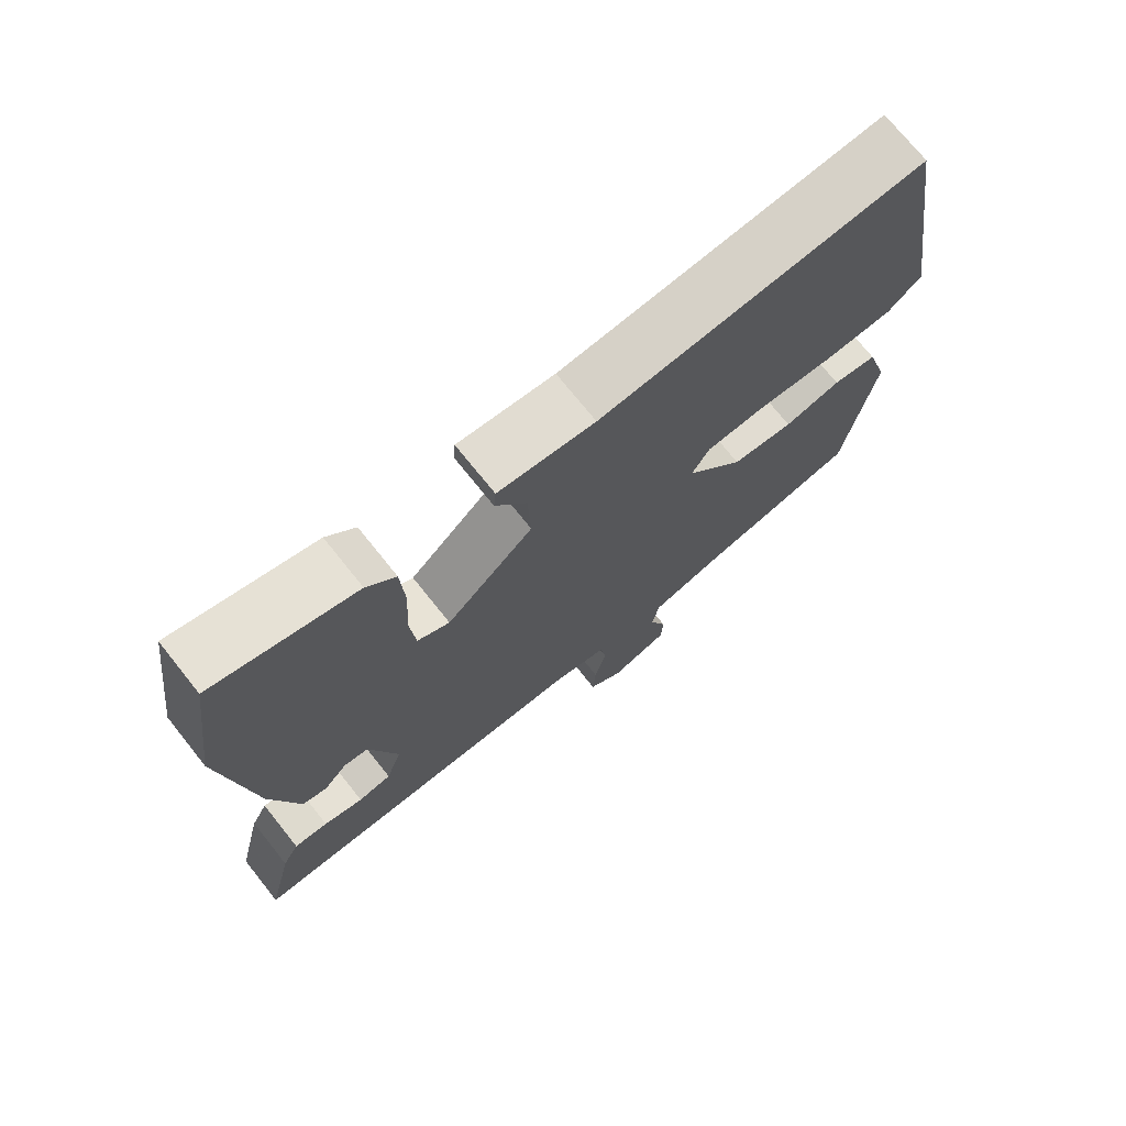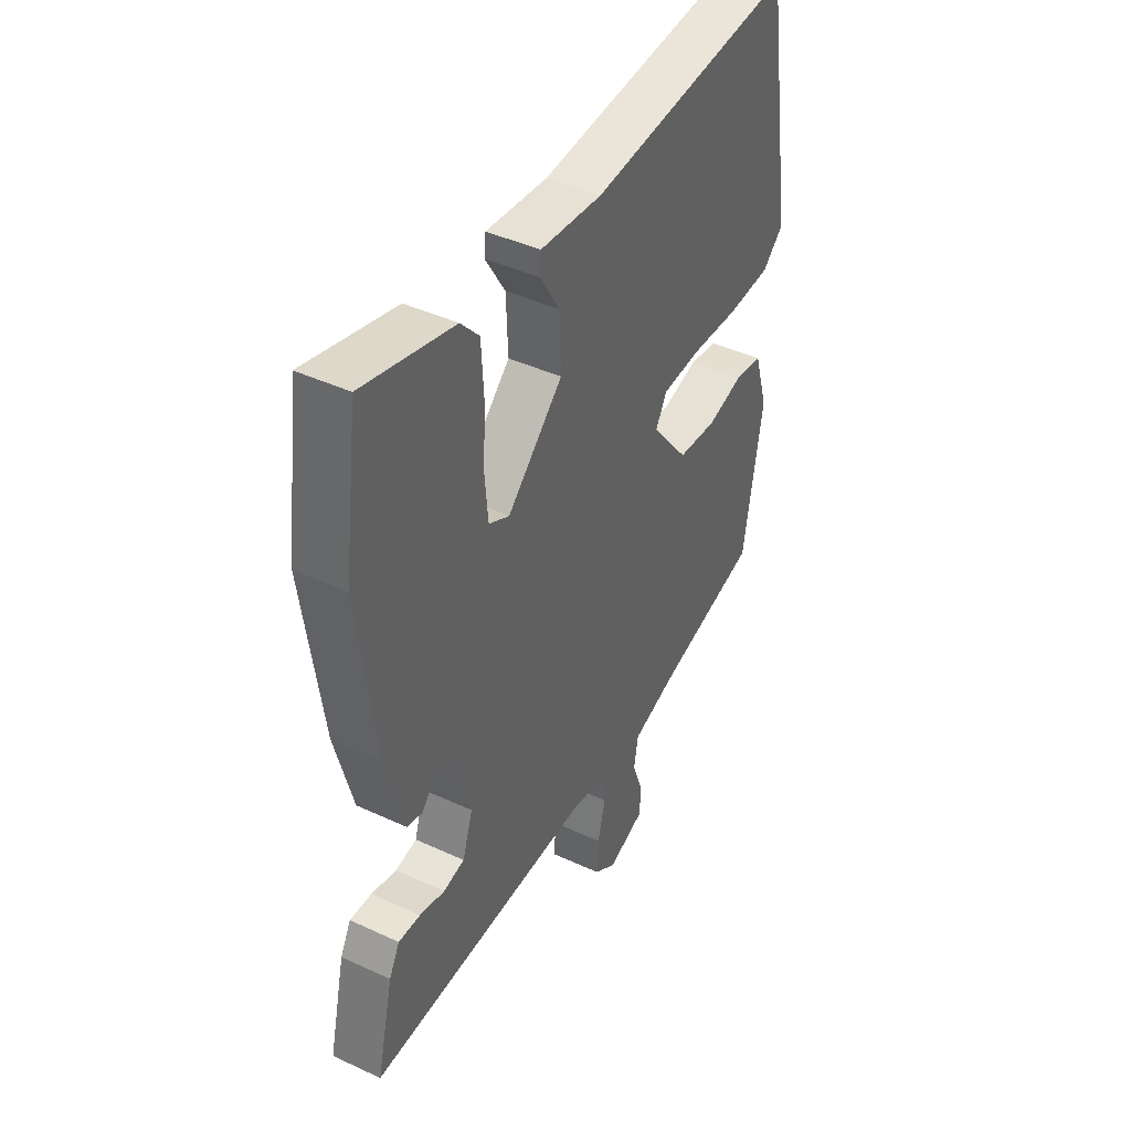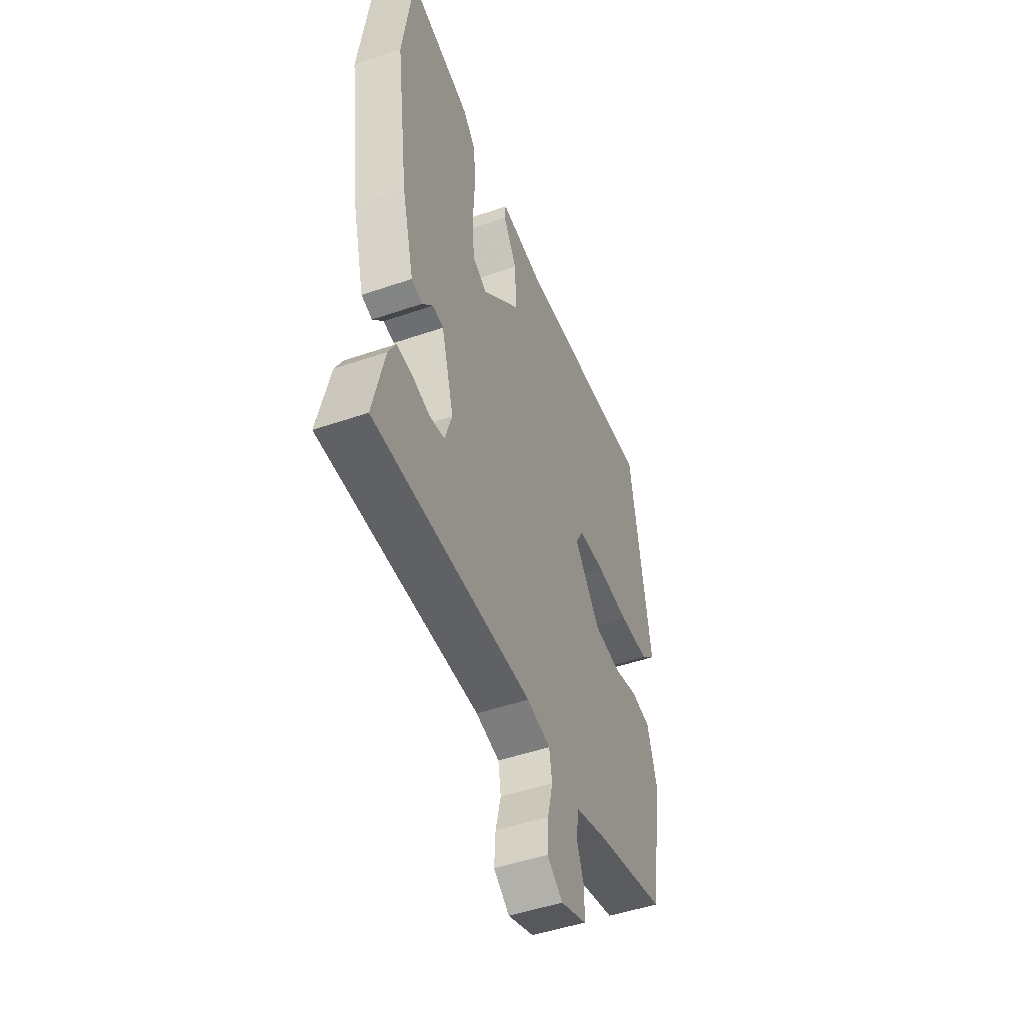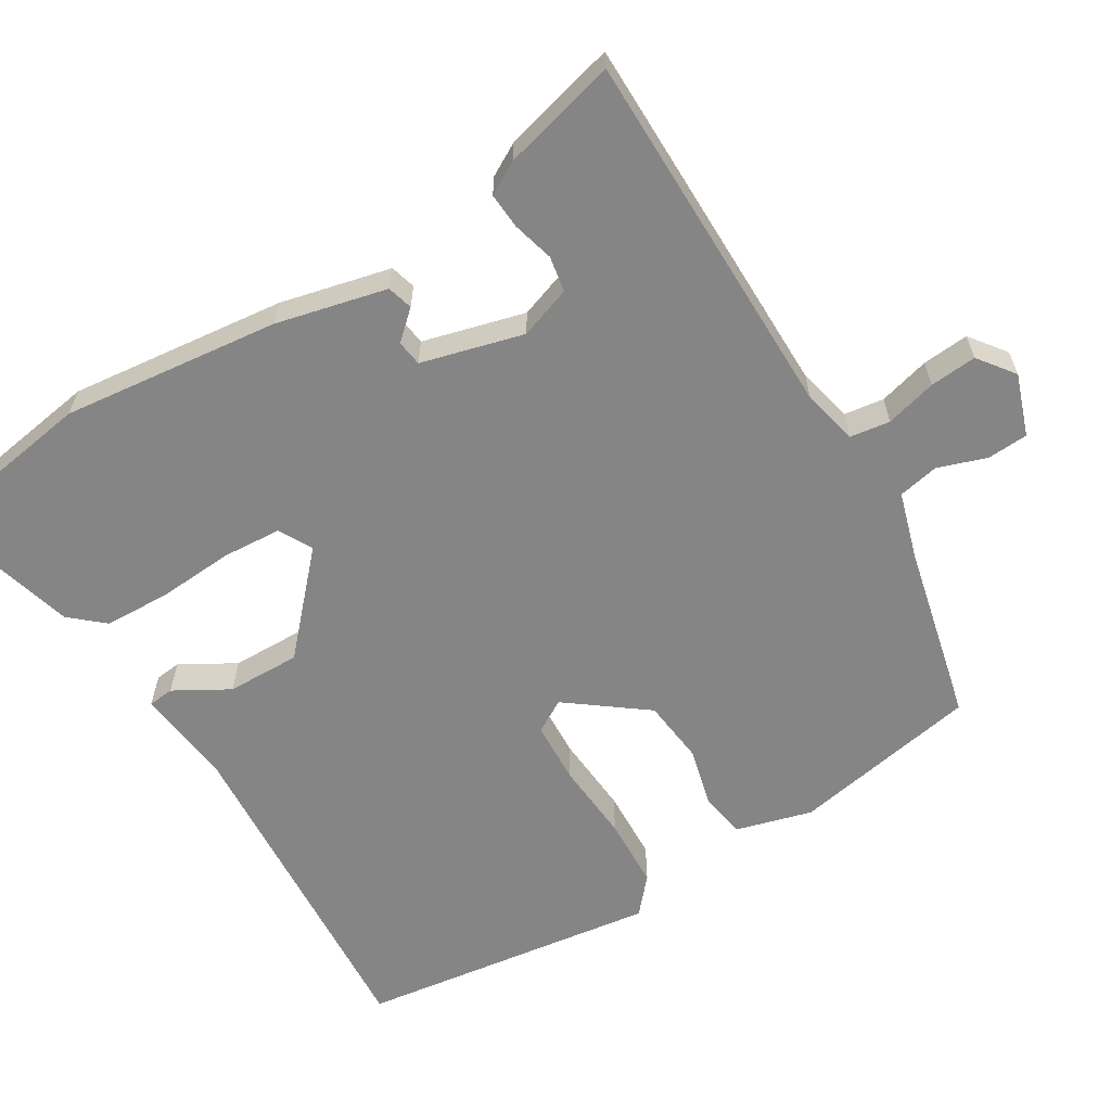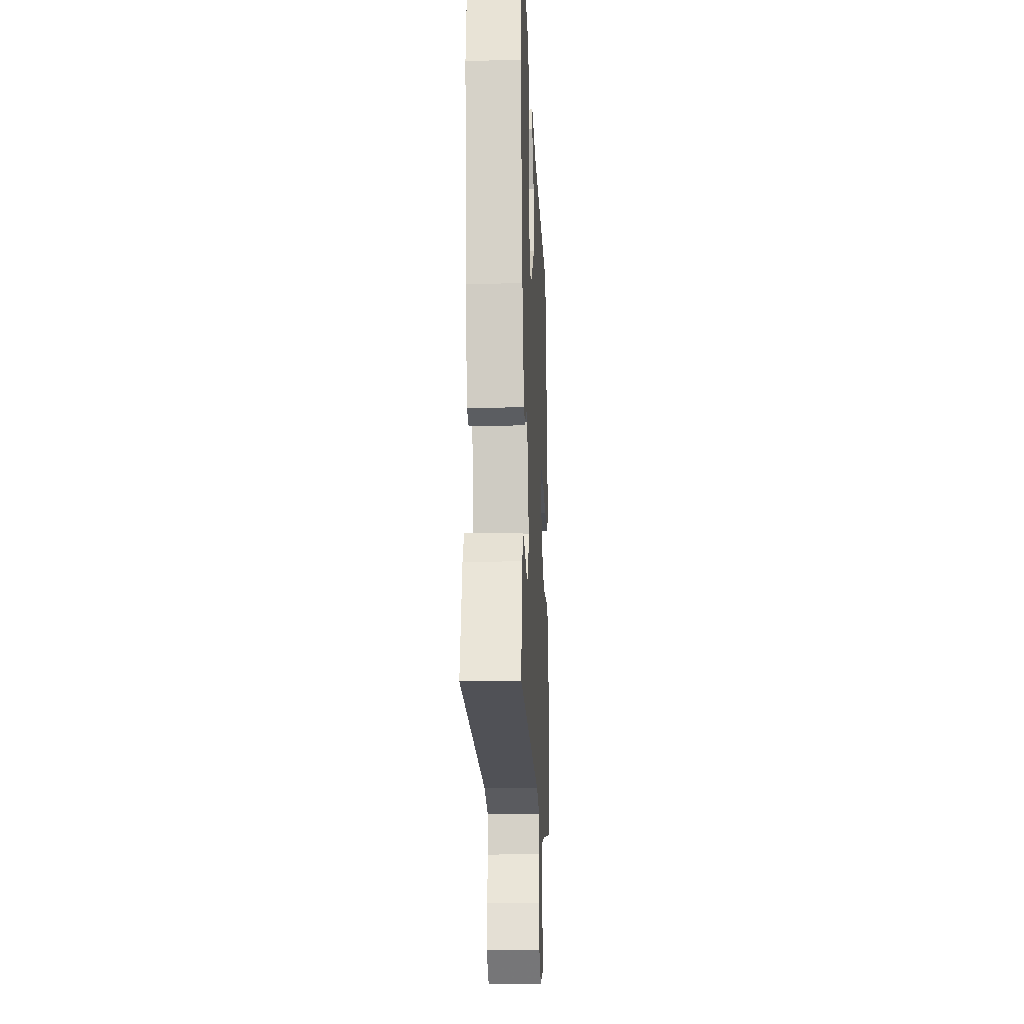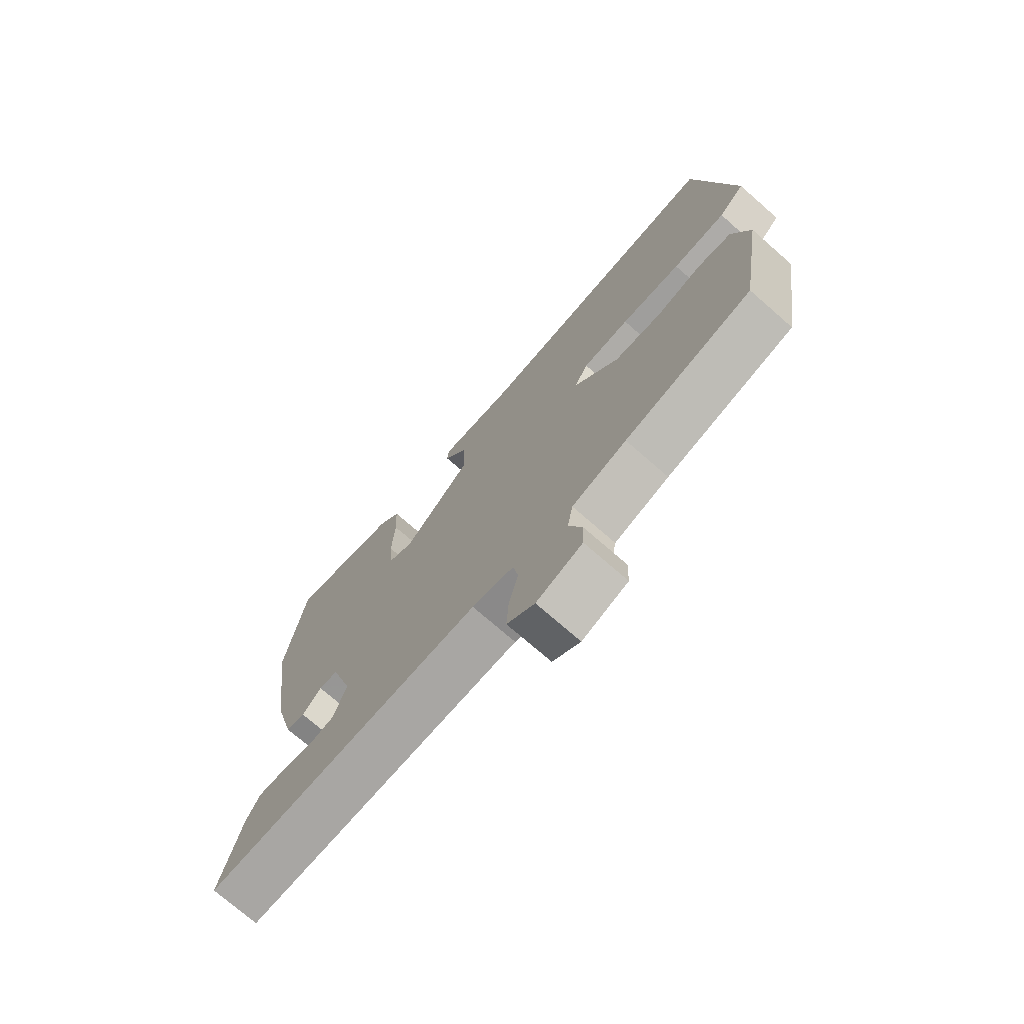
<metadata>
{"format":"obj","ext":"obj","renderer":"f3d","projection":"perspective","resolution":1024,"background":"white","views":[{"elev":73.0,"azim":141.4,"up":"+Z"},{"elev":42.9,"azim":118.9,"up":"+Z"},{"elev":-48.5,"azim":111.0,"up":"+Z"},{"elev":-61.8,"azim":122.5,"up":"+Y"},{"elev":-21.4,"azim":92.6,"up":"+Z"},{"elev":-73.6,"azim":-131.2,"up":"+Z"}]}
</metadata>
<code>
v -0.482 0.07 0.541
v -0.023 0.07 0.5
v 0.114 0.07 0.512
v 0.117 0.07 0.477
v 0.073 0.07 0.404
v 0.069 0.07 0.304
v 0.193 0.07 0.185
v 0.239 0.07 0.209
v 0.246 0.07 0.289
v 0.241 0.07 0.392
v 0.246 0.07 0.483
v 0.287 0.07 0.528
v 0.489 0.07 0.579
v 0.522 0.07 0.337
v 0.482 0.07 0.042
v 0.443 0.07 -0.108
v 0.408 0.07 -0.117
v 0.374 0.07 -0.078
v 0.339 0.07 -0.082
v 0.299 0.07 -0.22
v 0.322 0.07 -0.291
v 0.37 0.07 -0.301
v 0.427 0.07 -0.287
v 0.476 0.07 -0.285
v 0.5 0.07 -0.33
v 0.537 0.07 -0.487
v 0.029 0.07 -0.479
v -0.047 0.07 -0.495
v -0.056 0.07 -0.549
v -0.039 0.07 -0.619
v -0.035 0.07 -0.683
v -0.085 0.07 -0.719
v -0.168 0.07 -0.688
v -0.17 0.07 -0.632
v -0.146 0.07 -0.567
v -0.156 0.07 -0.511
v -0.255 0.07 -0.479
v -0.486 0.07 -0.42
v -0.528 0.07 -0.163
v -0.497 0.07 -0.06
v -0.434 0.07 -0.051
v -0.354 0.07 -0.073
v -0.266 0.07 -0.065
v -0.184 0.07 0.039
v -0.209 0.07 0.084
v -0.294 0.07 0.09
v -0.403 0.07 0.084
v -0.5 0.07 0.09
v -0.547 0.07 0.133
v -0.482 0 0.541
v -0.023 0 0.5
v 0.114 0 0.512
v 0.117 0 0.477
v 0.073 0 0.404
v 0.069 0 0.304
v 0.193 0 0.185
v 0.239 0 0.209
v 0.246 0 0.289
v 0.241 0 0.392
v 0.246 0 0.483
v 0.287 0 0.528
v 0.489 0 0.579
v 0.522 0 0.337
v 0.482 0 0.042
v 0.443 0 -0.108
v 0.408 0 -0.117
v 0.374 0 -0.078
v 0.339 0 -0.082
v 0.299 0 -0.22
v 0.322 0 -0.291
v 0.37 0 -0.301
v 0.427 0 -0.287
v 0.476 0 -0.285
v 0.5 0 -0.33
v 0.537 0 -0.487
v 0.029 0 -0.479
v -0.047 0 -0.495
v -0.056 0 -0.549
v -0.039 0 -0.619
v -0.035 0 -0.683
v -0.085 0 -0.719
v -0.168 0 -0.688
v -0.17 0 -0.632
v -0.146 0 -0.567
v -0.156 0 -0.511
v -0.255 0 -0.479
v -0.486 0 -0.42
v -0.528 0 -0.163
v -0.497 0 -0.06
v -0.434 0 -0.051
v -0.354 0 -0.073
v -0.266 0 -0.065
v -0.184 0 0.039
v -0.209 0 0.084
v -0.294 0 0.09
v -0.403 0 0.084
v -0.5 0 0.09
v -0.547 0 0.133
f 49 1 2
f 48 49 2
f 47 48 2
f 46 47 2
f 3 4 5
f 2 3 5
f 46 2 5
f 45 46 5
f 44 45 5 6
f 43 44 6 7
f 40 41 42
f 39 40 42
f 38 39 42
f 37 38 42
f 36 37 42 43
f 33 34 35
f 32 33 35
f 31 32 35
f 30 31 35
f 29 30 35
f 28 29 35 36
f 43 7 8
f 36 43 8
f 28 36 8
f 27 28 8
f 25 26 27
f 24 25 27
f 23 24 27
f 22 23 27
f 16 17 18
f 15 16 18
f 14 15 18
f 13 14 18
f 12 13 18
f 11 12 18
f 10 11 18
f 9 10 18
f 8 9 18 19
f 27 8 19 20
f 21 22 27
f 20 21 27
f 51 50 98
f 51 98 97
f 51 97 96
f 51 96 95
f 54 53 52
f 54 52 51
f 54 51 95
f 54 95 94
f 55 54 94 93
f 56 55 93 92
f 91 90 89
f 91 89 88
f 91 88 87
f 91 87 86
f 92 91 86 85
f 84 83 82
f 84 82 81
f 84 81 80
f 84 80 79
f 84 79 78
f 85 84 78 77
f 57 56 92
f 57 92 85
f 57 85 77
f 57 77 76
f 76 75 74
f 76 74 73
f 76 73 72
f 76 72 71
f 67 66 65
f 67 65 64
f 67 64 63
f 67 63 62
f 67 62 61
f 67 61 60
f 67 60 59
f 67 59 58
f 68 67 58 57
f 69 68 57 76
f 76 71 70
f 76 70 69
f 1 50 51 2
f 2 51 52 3
f 3 52 53 4
f 4 53 54 5
f 5 54 55 6
f 6 55 56 7
f 7 56 57 8
f 8 57 58 9
f 9 58 59 10
f 10 59 60 11
f 11 60 61 12
f 12 61 62 13
f 13 62 63 14
f 14 63 64 15
f 15 64 65 16
f 16 65 66 17
f 17 66 67 18
f 18 67 68 19
f 19 68 69 20
f 20 69 70 21
f 21 70 71 22
f 22 71 72 23
f 23 72 73 24
f 24 73 74 25
f 25 74 75 26
f 26 75 76 27
f 27 76 77 28
f 28 77 78 29
f 29 78 79 30
f 30 79 80 31
f 31 80 81 32
f 32 81 82 33
f 33 82 83 34
f 34 83 84 35
f 35 84 85 36
f 36 85 86 37
f 37 86 87 38
f 38 87 88 39
f 39 88 89 40
f 40 89 90 41
f 41 90 91 42
f 42 91 92 43
f 43 92 93 44
f 44 93 94 45
f 45 94 95 46
f 46 95 96 47
f 47 96 97 48
f 48 97 98 49
f 49 98 50 1

</code>
